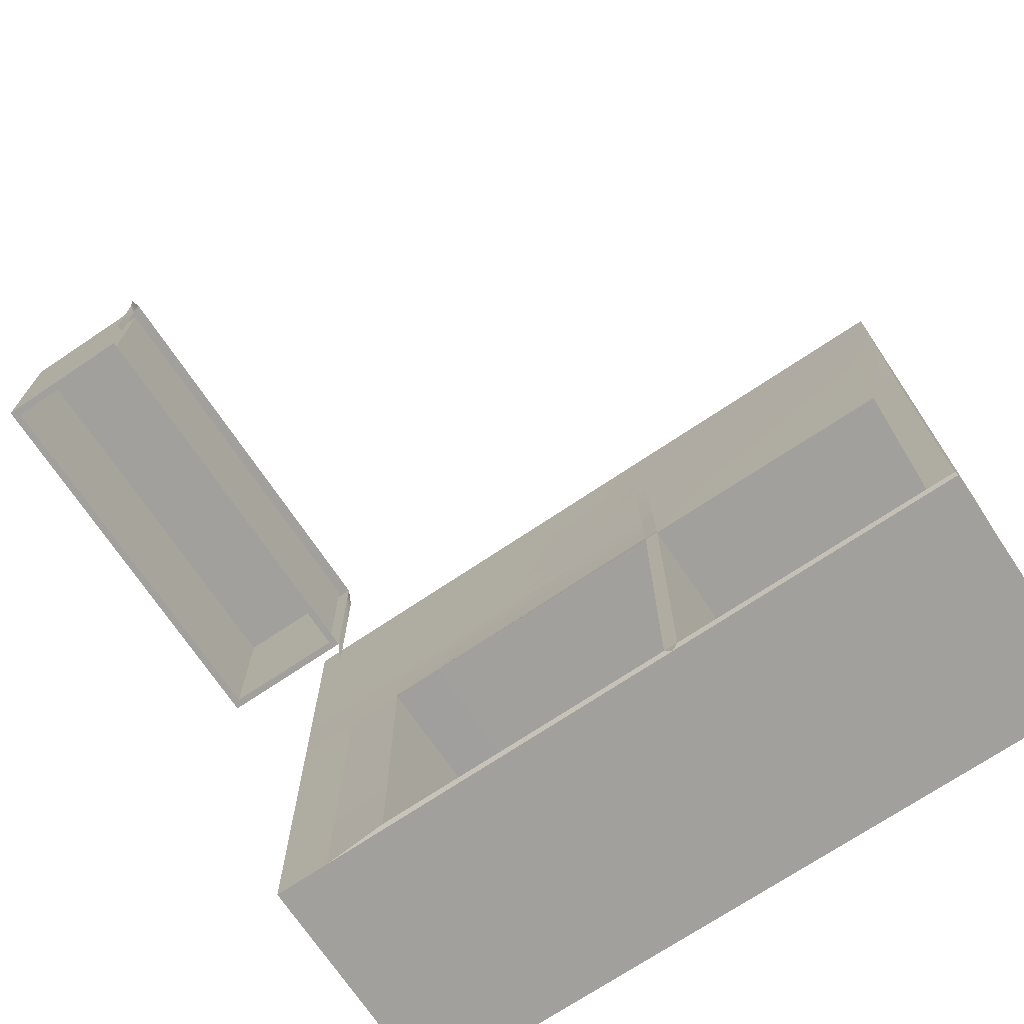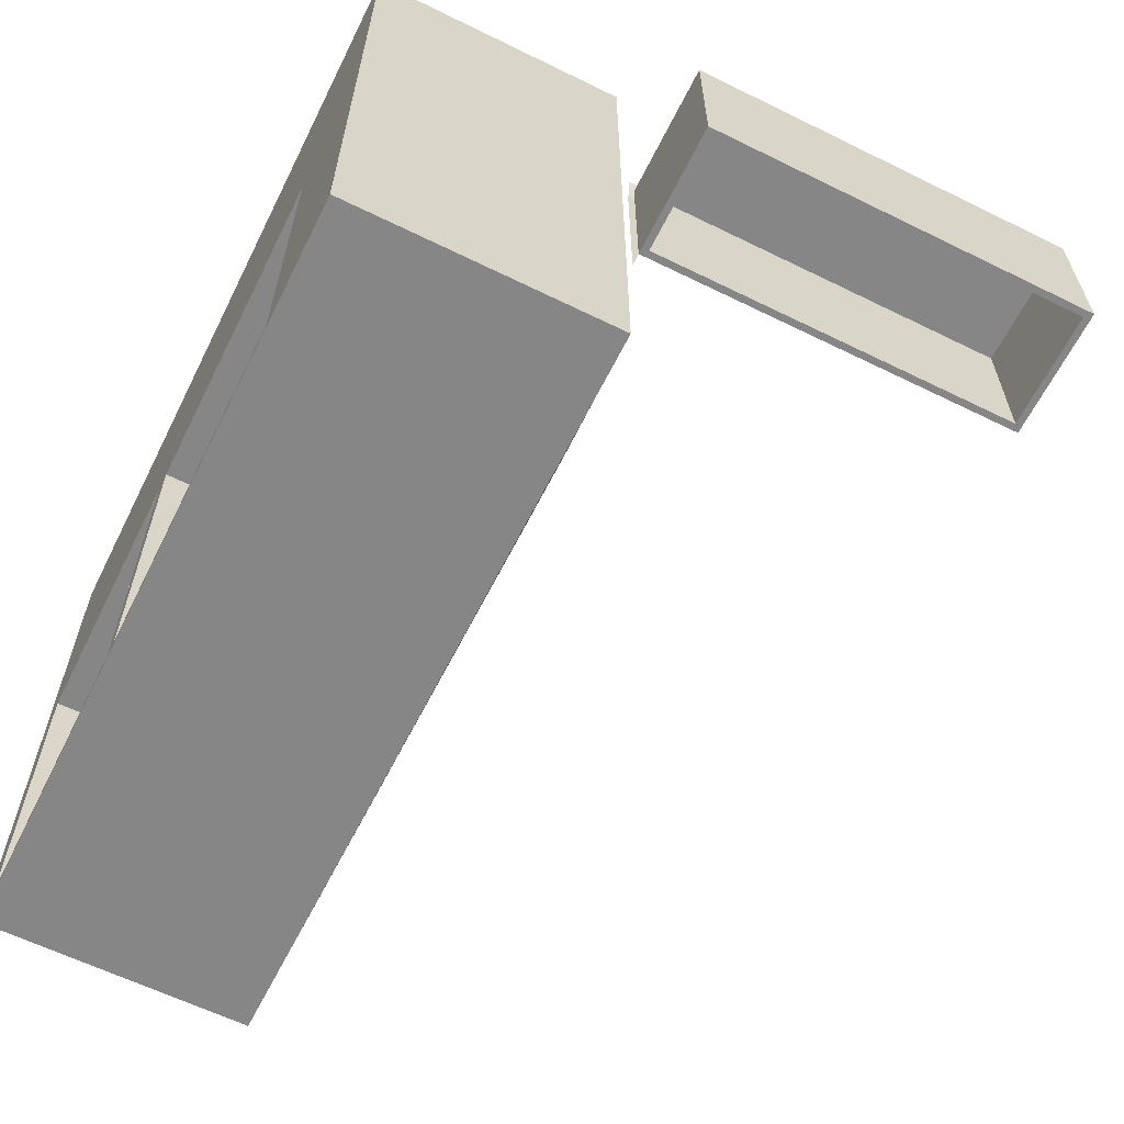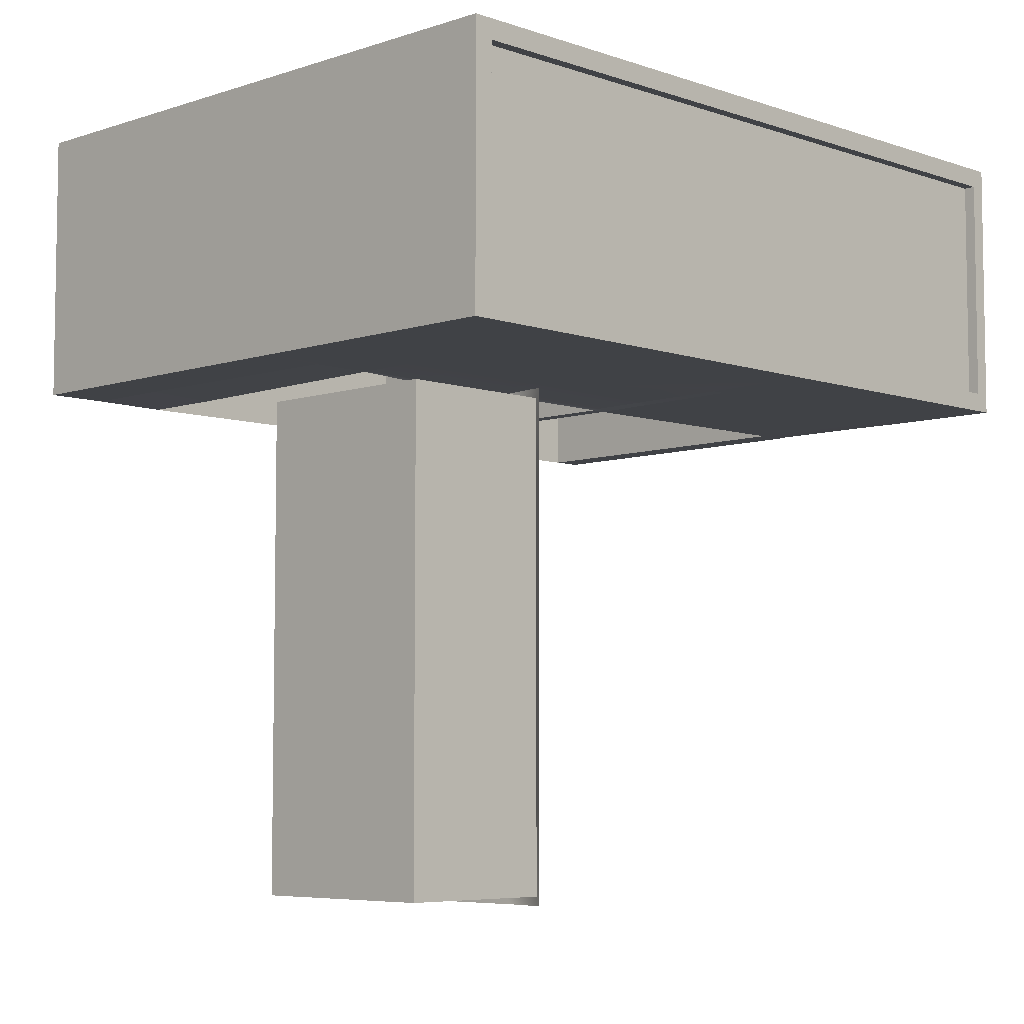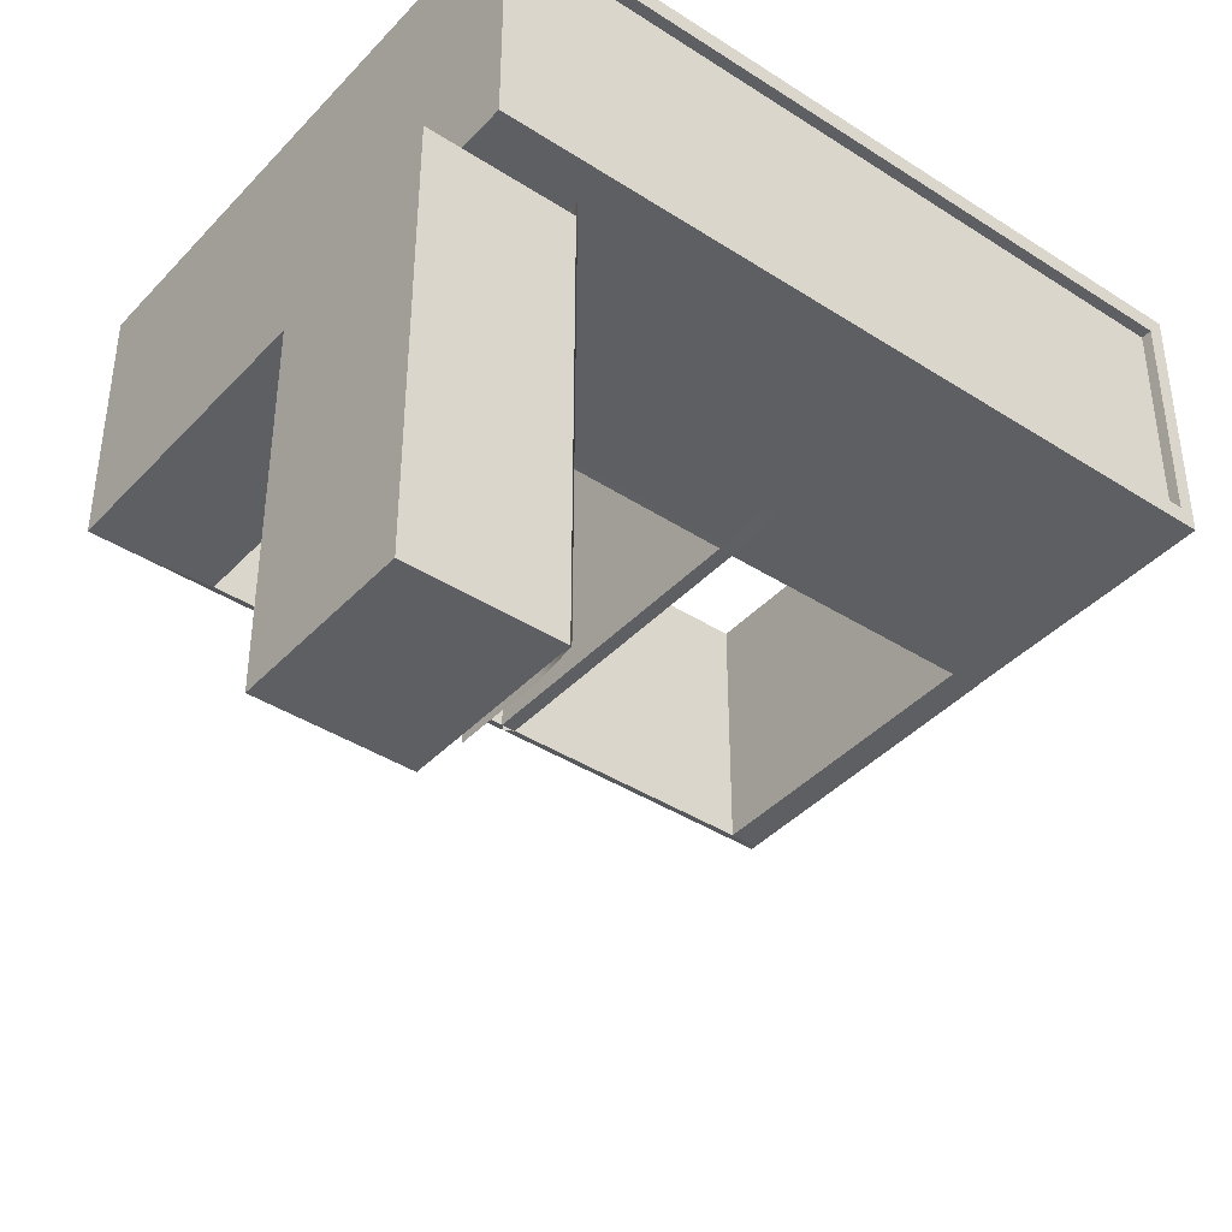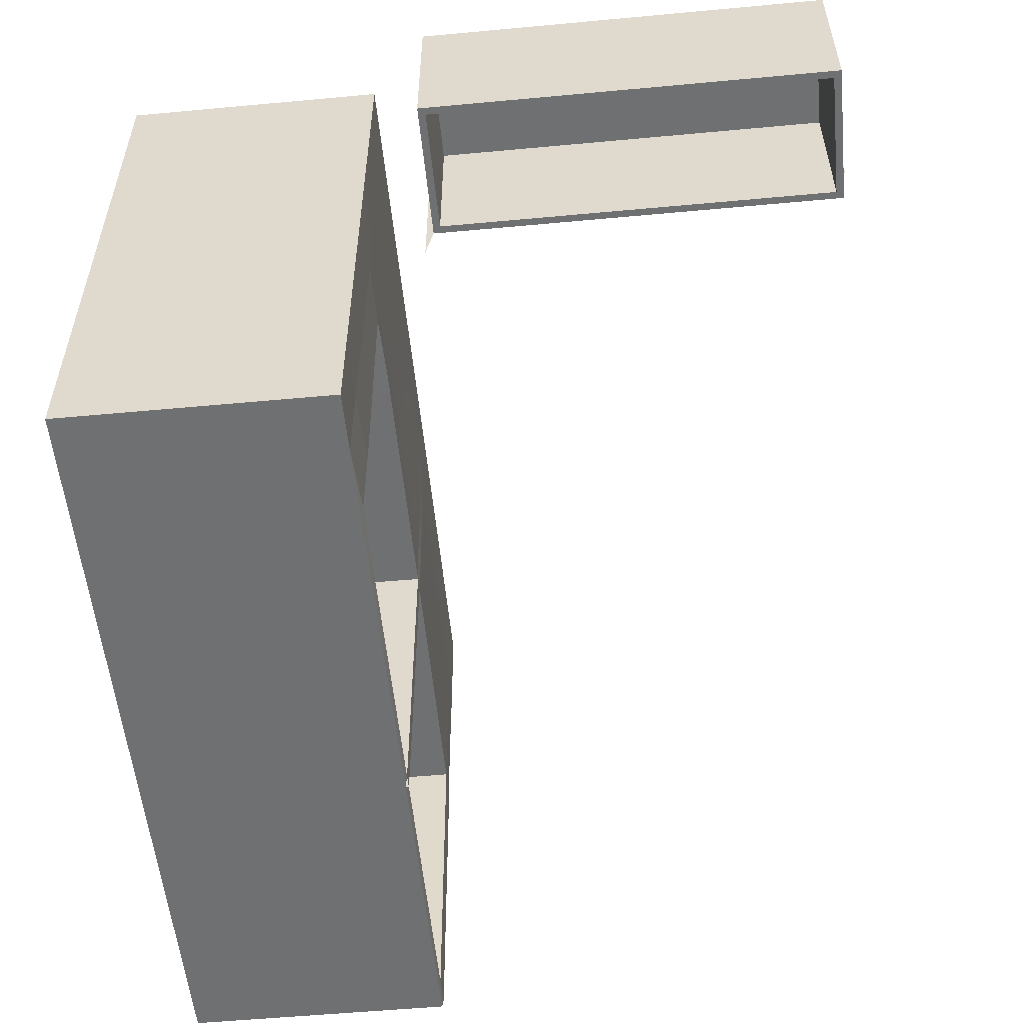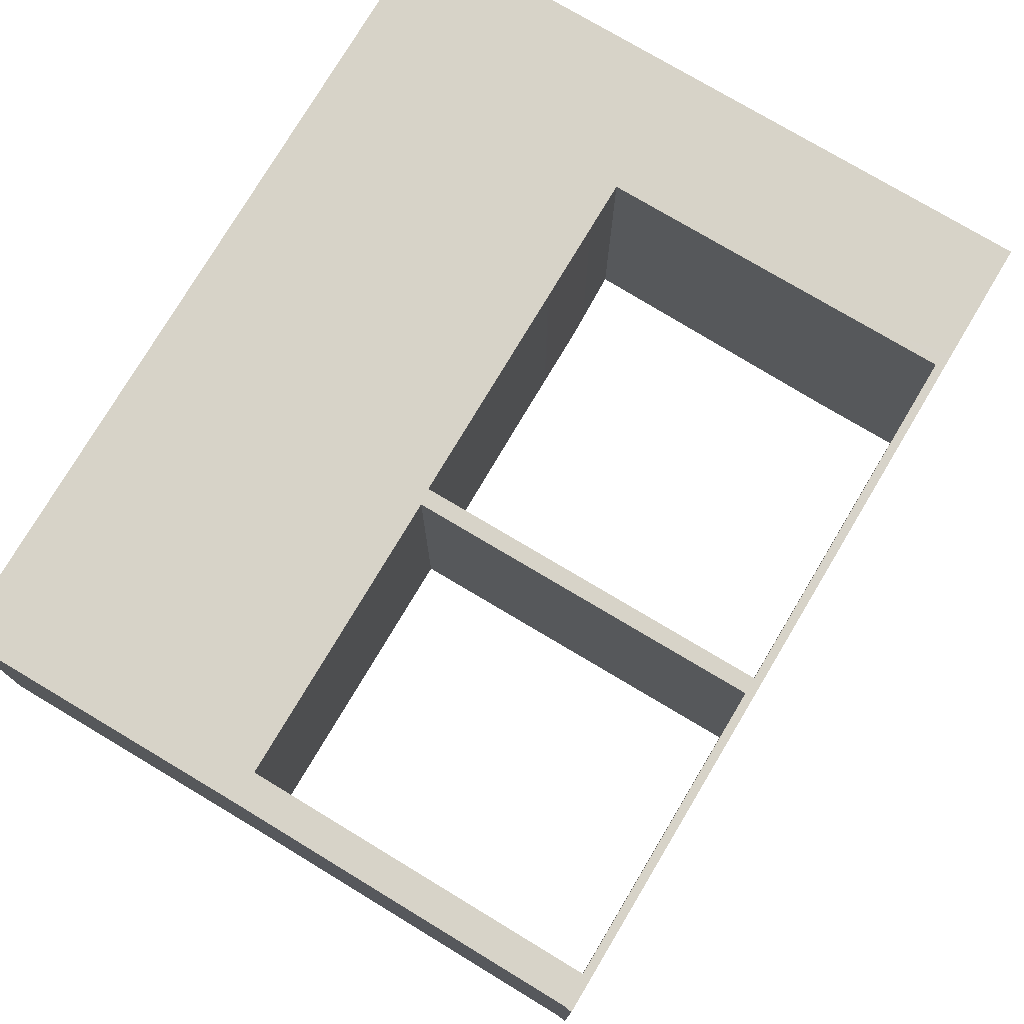
<metadata>
{"format":"obj","ext":"obj","renderer":"f3d","projection":"perspective","resolution":1024,"background":"white","views":[{"elev":-71.7,"azim":-146.1,"up":"+Y"},{"elev":-62.0,"azim":63.5,"up":"+Y"},{"elev":-6.2,"azim":134.4,"up":"+Z"},{"elev":-40.4,"azim":141.6,"up":"+Z"},{"elev":-54.8,"azim":95.6,"up":"+Y"},{"elev":76.5,"azim":-59.2,"up":"+Z"}]}
</metadata>
<code>
v 4708 779.7 7530
v 4708 295.3 7530
v 4744 295.3 7530
v 4744 779.7 7530
v 4708 1157 7530
v 4708 894 7530
v 4744 894 7530
v 4744 1157 7530
v 4684 120.2 7530
v 4744 120.2 7530
v 4708 1309 7530
v 4744 1309 7530
v 4859 779.7 7020
v 4859 295.3 7020
v 4859 779.7 7530
v 4859 295.3 7530
v 4859 1157 7020
v 4859 894 7020
v 4859 1157 7530
v 4859 894 7530
v 4859 120.2 7020
v 4859 120.2 7530
v 4859 1309 7020
v 4859 1309 7530
v 4708 1079 7530
v 4744 1079 7530
v 4859 1079 7530
v 4859 1079 7020
v 4627 120.2 7530
v 4627 295.3 7530
v 4627 779.7 7530
v 4627 894 7530
v 4627 1079 7530
v 4627 1157 7530
v 4627 1309 7530
v 3964 1309 7531
v 3964 1157 7531
v 3964 1079 7531
v 3964 894 7531
v 3964 779.7 7531
v 3964 295.3 7531
v 3964 120.2 7531
v 4296 120.2 7531
v 4296 779.7 7531
v 4296 894 7531
v 4296 1079 7531
v 4296 1157 7531
v 4296 1309 7531
v 3362 1309 7531
v 3362 1157 7532
v 3362 1079 7532
v 3362 894 7532
v 3362 779.7 7532
v 3355 120.2 7532
v 3362 764.9 7532
v 3949 295.3 7531
v 3949 764.9 7531
v 3357 134.9 7532
v 3949 134.9 7531
v 3979 768.6 7531
v 3979 295.3 7531
v 4296 768.6 7531
v 3979 134.9 7531
v 4296 134.9 7531
v 4612 134.9 7530
v 4612 295.3 7530
v 4612 768.6 7530
v 4505 120.2 7531
v 4496 134.9 7531
v 4496 768.6 7531
v 4505 779.7 7531
v 4505 894 7531
v 4505 1079 7531
v 4505 1157 7531
v 4505 1309 7531
v 4708 1309 7057
v 4744 1309 7057
v 4708 1309 7494
v 4744 1309 7494
v 4295 1309 7494
v 4296 1309 7057
v 3964 1309 7057
v 3964 1309 7494
v 4822 1309 7494
v 4822 1309 7057
v 4627 1309 7057
v 4627 1309 7494
v 3391 1309 7057
v 3391 1309 7495
v 4505 1309 7494
v 4505 1309 7057
v 4708 1287 7057
v 4744 1287 7057
v 4708 1287 7494
v 4744 1287 7494
v 4295 1287 7494
v 4296 1287 7057
v 3964 1287 7057
v 3964 1287 7494
v 4822 1287 7494
v 4822 1287 7057
v 4627 1287 7057
v 4627 1287 7494
v 3391 1287 7057
v 3391 1287 7495
v 4505 1287 7494
v 4505 1287 7057
v 4684 120.2 7020
v 4744 120.2 7020
v 3964 120.2 7020
v 4296 120.2 7020
v 4744 295.3 7020
v 4736 772.3 7019
v 4744 1079 7020
v 4744 1157 7020
v 4744 894 7020
v 4744 1309 7020
v 4627 120.2 7020
v 3355 120.2 7020
v 4505 120.2 7020
v 3979 295.3 7016
v 3978 766.8 7016
v 4296 768.6 7016
v 3979 134.9 7016
v 4296 134.9 7016
v 4496 134.9 7015
v 4612 295.3 7015
v 4612 134.9 7015
v 4617 772.3 7019
v 4496 768.6 7015
v 3949 764.9 7016
v 3949 295.3 7016
v 3362 764.9 7019
v 3949 134.9 7016
v 3357 134.9 7017
v 4708 1309 7020
v 4296 1309 7020
v 3964 1309 7020
v 4627 1309 7020
v 3362 1309 7020
v 4505 1309 7020
v 3362 1157 7021
v 3362 1079 7021
v 3362 891.4 7020
v 3362 779.9 7020
v 3953 888.7 7017
v 3362 1092 7020
v 3958 1092 7018
v 3362 1177 7020
v 3961 1177 7019
v 3422 1309 7531
v 3422 1157 7532
v 3422 1079 7532
v 3422 894 7532
v 3422 779.7 7532
v 3421 764.9 7532
v 3421 764.9 7019
v 3421 888.7 7019
v 3422 1092 7020
v 3422 1177 7020
v 3422 1309 7020
v 3449 1309 7057
v 3449 1287 7057
v 3449 1287 7495
v 3449 1309 7495
v 3416 120.2 7532
v 3416 120.2 7020
v 3416 134.9 7017
v 3416 134.9 7532
v 3421 780.1 7019
v 3950 780.1 7016
v 3979 780 7017
v 3981 891.4 7018
v 3986 1092 7018
v 3989 1177 7019
v 3992 1309 7020
v 4617 894 7020
v 4498 894 7020
v 4294 894 7020
v 4294 779.8 7019
v 4498 779.8 7019
v 4617 779.8 7019
v 4737 779.8 7019
v 4859 786.7 7020
v 4859 786.7 7530
v 4744 786.7 7530
v 4708 786.7 7530
v 4627 786.7 7530
v 4505 786.7 7531
v 4296 786.7 7531
v 3964 786.7 7531
v 3422 786.7 7532
v 3362 786.7 7532
v 3362 786.9 7020
v 3362 986.6 7020
v 3421 987.8 7019
v 3955 987.8 7018
v 3983 989.2 7018
v 4398 1099 7020
v 4562 1099 7020
v 4744 985.4 7020
v 4859 985.4 7020
v 4859 985.4 7530
v 4744 985.4 7530
v 4708 985.4 7530
v 4627 985.4 7530
v 4505 985.4 7531
v 4296 985.4 7531
v 3964 985.4 7531
v 3422 985.4 7532
v 3362 985.4 7532
v 3362 1131 7020
v 3422 1131 7020
v 3959 1131 7019
v 3987 1131 7019
v 4154 1086 7020
v 4705 1299 6216
v 4705 1299 6072
v 4705 1060 6902
v 4705 1299 6902
v 4983 1060 6216
v 4983 954.5 6216
v 4983 954.5 6072
v 4983 1060 6072
v 4983 1299 6216
v 4983 1299 6072
v 4983 1060 6902
v 4983 1299 6902
v 4983 954.5 6902
v 4720 954.5 6374
v 4720 954.5 6087
v 4968 954.5 6087
v 4968 954.5 6374
v 4720 954.5 6887
v 4968 954.5 6887
v 4720 1271 6374
v 4720 1271 6087
v 4968 1271 6087
v 4968 1271 6374
v 4720 1271 6887
v 4968 1271 6887
v 4705 1228 6902
v 4983 1228 6902
v 4983 1228 6216
v 4983 1228 6072
v 4705 1228 6072
v 4705 1299 6333
v 4983 1299 6333
v 4983 1228 6333
v 4983 1060 6333
v 4983 954.5 6333
v 4968 954.5 6462
v 4968 1271 6462
v 4720 1271 6462
v 4720 954.5 6462
v 4705 1299 6645
v 4983 1299 6645
v 4983 1228 6645
v 4983 1060 6645
v 4983 954.5 6645
v 4968 954.5 6695
v 4968 1271 6695
v 4720 1271 6695
v 4720 954.5 6695
v 4705 1299 6761
v 4983 1299 6761
v 4983 1228 6761
v 4983 1060 6761
v 4983 954.5 6761
v 4968 954.5 6782
v 4968 1271 6782
v 4720 1271 6782
v 4720 954.5 6782
v 4705 1238 6058
v 4714 1313 6058
v 4714 1313 6216
v 4714 1313 6336
v 4714 1313 6916
v 4705 1238 6916
v 4705 1060 6916
v 4705 879.9 6916
v 4705 954.5 6902
v 4705 954.5 6072
v 4705 1060 6072
v 4705 954.5 6374
v 4705 954.5 6465
v 4705 1060 6058
v 4714 1313 6654
v 4705 954.5 6705
v 4714 1313 6773
v 4705 954.5 6793
f 1 2 3 4
f 5 25 26 8
f 186 187 1 4
f 2 9 10 3
f 11 5 8 12
f 36 37 47 48
f 37 38 46 47
f 190 191 40 44
f 14 13 15 16
f 27 28 17 19
f 13 184 185 15
f 108 109 10 9
f 21 14 16 22
f 17 23 24 19
f 93 92 94 95
f 96 97 98 99
f 42 110 111 43
f 112 113 13 14
f 4 3 16 15
f 28 114 115 17
f 8 26 27 19
f 113 183 184 13
f 185 186 4 15
f 109 112 14 21
f 3 10 22 16
f 10 109 21 22
f 115 117 23 17
f 93 95 100 101
f 12 8 19 24
f 45 208 209 39
f 204 205 6 7
f 203 204 7 20
f 18 202 203 20
f 116 201 202 18
f 29 118 108 9
f 30 29 9 2
f 31 30 2 1
f 187 188 31 1
f 205 206 32 6
f 34 33 25 5
f 35 34 5 11
f 92 102 103 94
f 99 98 163 164
f 151 152 37 36
f 152 153 38 37
f 39 209 210 154
f 191 192 155 40
f 166 167 110 42
f 43 111 120 68
f 189 190 44 71
f 72 207 208 45
f 47 46 73 74
f 48 47 74 75
f 106 107 97 96
f 41 40 57 56
f 40 155 156 57
f 169 166 42 59
f 42 41 56 59
f 40 41 61 60
f 44 40 60 62
f 41 42 63 61
f 42 43 64 63
f 43 68 69 64
f 29 30 66 65
f 30 31 67 66
f 70 71 44 62
f 60 61 121 122
f 62 60 122 123
f 61 63 124 121
f 63 64 125 124
f 64 69 126 125
f 65 66 127 128
f 66 67 129 127
f 130 70 62 123
f 56 57 131 132
f 57 156 157 131
f 168 169 59 134
f 59 56 132 134
f 68 120 118 29
f 69 68 29 65
f 126 69 65 128
f 67 70 130 129
f 31 71 70 67
f 188 189 71 31
f 32 206 207 72
f 74 73 33 34
f 75 74 34 35
f 103 102 107 106
f 117 136 76 77
f 11 12 79 78
f 137 138 82 81
f 36 48 80 83
f 12 24 84 79
f 24 23 85 84
f 23 117 77 85
f 136 139 86 76
f 35 11 78 87
f 138 161 162 82
f 140 49 89 88
f 165 151 36 83
f 141 137 81 91
f 48 75 90 80
f 139 141 91 86
f 75 35 87 90
f 77 76 92 93
f 78 79 95 94
f 81 82 98 97
f 83 80 96 99
f 79 84 100 95
f 84 85 101 100
f 85 77 93 101
f 76 86 102 92
f 87 78 94 103
f 82 162 163 98
f 88 89 105 104
f 164 165 83 99
f 91 81 97 107
f 80 90 106 96
f 86 91 107 102
f 90 87 103 106
f 50 49 140 142
f 51 50 142 143
f 52 211 195 144
f 53 193 194 145
f 55 53 145 133
f 119 54 58 135
f 110 167 168 134
f 121 124 134 132
f 122 121 132 131
f 111 110 124 125
f 120 111 125 126
f 118 120 126 128
f 112 109 128 127
f 109 108 118 128
f 113 112 127 129
f 131 157 170 171
f 146 158 196 197
f 148 159 213 214
f 150 160 161 138
f 49 50 152 151
f 50 51 153 152
f 154 210 211 52
f 192 193 53 155
f 156 155 53 55
f 145 170 157 133
f 195 196 158 144
f 212 213 159 147
f 161 160 149 140
f 162 161 140 88
f 163 162 88 104
f 164 163 104 105
f 89 165 164 105
f 49 151 165 89
f 54 119 167 166
f 168 167 119 135
f 54 166 169 58
f 158 170 145 144
f 171 170 158 146
f 156 55 58 169
f 55 133 135 58
f 133 157 168 135
f 157 156 169 168
f 131 171 172 122
f 146 197 198 173
f 148 214 215 174
f 150 138 176 175
f 171 146 173 172
f 182 183 113 129
f 181 182 129 130
f 180 181 130 123
f 172 180 123 122
f 179 180 172 173
f 178 181 180 179
f 177 182 181 178
f 116 183 182 177
f 184 183 116 18
f 185 184 18 20
f 7 186 185 20
f 6 187 186 7
f 32 188 187 6
f 72 189 188 32
f 45 190 189 72
f 39 191 190 45
f 154 192 191 39
f 52 193 192 154
f 194 193 52 144
f 115 139 136 117
f 114 141 139 115
f 174 179 173 198
f 200 201 116 177
f 199 200 177 178
f 137 199 216 176 138
f 215 216 179 174
f 159 196 195 147
f 197 196 159 148
f 198 197 148 174
f 141 200 199 137
f 114 201 200 141
f 202 201 114 28
f 203 202 28 27
f 27 26 204 203
f 26 25 205 204
f 25 33 206 205
f 207 206 33 73
f 208 207 73 46
f 209 208 46 38
f 210 209 38 153
f 211 210 153 51
f 195 211 51 143
f 160 213 212 149
f 214 213 160 150
f 215 214 150 175
f 176 216 215 175
f 216 199 178 179
f 221 222 223 224
f 225 244 245 226
f 248 249 244 225
f 250 251 222 221
f 246 274 275 218
f 275 276 217 218
f 276 277 247 217
f 278 279 242 220
f 280 281 282 219
f 236 237 238 239
f 283 284 224 223
f 245 246 218 226
f 218 217 225 226
f 217 247 248 225
f 220 242 243 228
f 253 254 236 239
f 219 282 229 227
f 285 283 231 230
f 283 223 232 231
f 223 222 233 232
f 255 286 285 230
f 222 251 252 233
f 229 282 234 235
f 230 231 237 236
f 231 232 238 237
f 232 233 239 238
f 254 255 230 236
f 233 252 253 239
f 235 234 240 241
f 242 279 280 219
f 243 242 219 227
f 249 250 221 244
f 245 244 221 224
f 284 246 245 224
f 287 274 246 284
f 247 277 288 256
f 248 247 256 257
f 257 258 249 248
f 258 259 250 249
f 259 260 251 250
f 252 251 260 261
f 253 252 261 262
f 262 263 254 253
f 263 264 255 254
f 264 289 286 255
f 256 288 290 265
f 257 256 265 266
f 266 267 258 257
f 267 268 259 258
f 268 269 260 259
f 261 260 269 270
f 262 261 270 271
f 271 272 263 262
f 272 273 264 263
f 273 291 289 264
f 265 290 278 220
f 266 265 220 228
f 243 267 266 228
f 227 268 267 243
f 229 269 268 227
f 270 269 229 235
f 271 270 235 241
f 240 272 271 241
f 234 273 272 240
f 282 291 273 234

</code>
